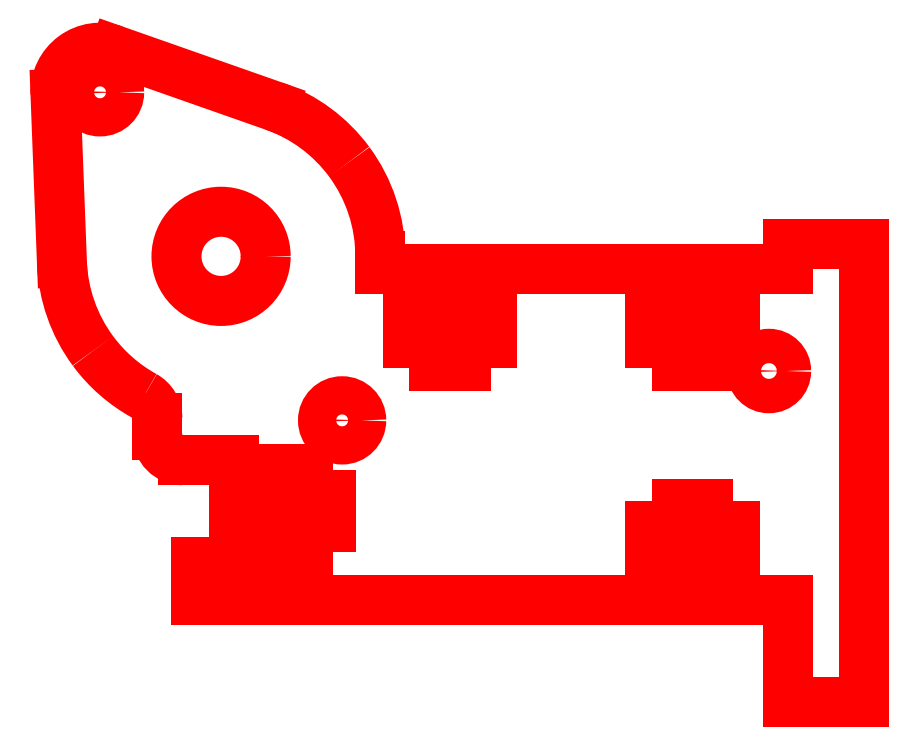
<metadata>
{"format":"dxf","ext":"dxf","renderer":"ezdxf+matplotlib","layout":"modelspace","background":"white","min_lineweight":24,"dpi":150}
</metadata>
<code>
0
SECTION
2
ENTITIES
0
LINE
8
MOTOR_RAIL_25BY_STEPPER
10
1
20
-16
30
0
11
1
21
-24
31
0
0
LINE
8
MOTOR_RAIL_25BY_STEPPER
10
1
20
-24
30
0
11
-2
21
-24
31
0
0
LINE
8
MOTOR_RAIL_25BY_STEPPER
10
-2
20
-24
30
0
11
-2
21
-27
31
0
0
LINE
8
MOTOR_RAIL_25BY_STEPPER
10
-2
20
-27
30
0
11
44.5
21
-27
31
0
0
LINE
8
MOTOR_RAIL_25BY_STEPPER
10
44.5
20
-27
30
0
11
44.5
21
-35
31
0
0
LINE
8
MOTOR_RAIL_25BY_STEPPER
10
44.5
20
-35
30
0
11
50.5
21
-35
31
0
0
LINE
8
MOTOR_RAIL_25BY_STEPPER
10
50.5
20
-35
30
0
11
50.5
21
1
31
0
0
LINE
8
MOTOR_RAIL_25BY_STEPPER
10
50.5
20
1
30
0
11
44.5
21
1
31
0
0
LINE
8
MOTOR_RAIL_25BY_STEPPER
10
44.5
20
1
30
0
11
44.5
21
-1
31
0
0
LINE
8
MOTOR_RAIL_25BY_STEPPER
10
44.5
20
-1
30
0
11
12.5
21
-1
31
0
0
LINE
8
MOTOR_RAIL_25BY_STEPPER
10
12.5
20
-1
30
0
11
12.5
21
-9.04e-14
31
0
0
ARC
8
MOTOR_RAIL_25BY_STEPPER
10
-1.194e-13
20
-8.05e-14
30
0
40
12.5
50
360
51
36.42
0
ARC
8
MOTOR_RAIL_25BY_STEPPER
10
2.25e-14
20
2.47e-14
30
0
40
12.5
50
36.42
51
70.65
0
LINE
8
MOTOR_RAIL_25BY_STEPPER
10
4.141
20
11.79
30
0
11
-8.34
21
16.18
31
0
0
ARC
8
MOTOR_RAIL_25BY_STEPPER
10
-9.5
20
12.87
30
0
40
3.5
50
70.65
51
182.2
0
LINE
8
MOTOR_RAIL_25BY_STEPPER
10
-13
20
12.74
30
0
11
-12.49
21
-0.4787
31
0
0
ARC
8
MOTOR_RAIL_25BY_STEPPER
10
1.04e-14
20
4.5e-15
30
0
40
12.5
50
182.2
51
216.4
0
ARC
8
MOTOR_RAIL_25BY_STEPPER
10
3.263e-13
20
2.805e-13
30
0
40
12.5
50
216.4
51
241.1
0
ARC
8
MOTOR_RAIL_25BY_STEPPER
10
-7
20
-12.7
30
0
40
2
50
360
51
61.13
0
LINE
8
MOTOR_RAIL_25BY_STEPPER
10
-5
20
-12.7
30
0
11
-5
21
-14
31
0
0
ARC
8
MOTOR_RAIL_25BY_STEPPER
10
-3
20
-14
30
0
40
2
50
180
51
270
0
LINE
8
MOTOR_RAIL_25BY_STEPPER
10
-3
20
-16
30
0
11
1
21
-16
31
0
0
LINE
8
MOTOR_RAIL_25BY_STEPPER
10
1
20
-18.75
30
0
11
4.6
21
-18.75
31
0
0
LINE
8
MOTOR_RAIL_25BY_STEPPER
10
4.6
20
-18.75
30
0
11
4.6
21
-16.7
31
0
0
LINE
8
MOTOR_RAIL_25BY_STEPPER
10
4.6
20
-16.7
30
0
11
6.8
21
-16.7
31
0
0
LINE
8
MOTOR_RAIL_25BY_STEPPER
10
6.8
20
-16.7
30
0
11
6.8
21
-18.75
31
0
0
LINE
8
MOTOR_RAIL_25BY_STEPPER
10
6.8
20
-18.75
30
0
11
8.6
21
-18.75
31
0
0
LINE
8
MOTOR_RAIL_25BY_STEPPER
10
8.6
20
-18.75
30
0
11
8.6
21
-21.25
31
0
0
LINE
8
MOTOR_RAIL_25BY_STEPPER
10
8.6
20
-21.25
30
0
11
6.8
21
-21.25
31
0
0
LINE
8
MOTOR_RAIL_25BY_STEPPER
10
6.8
20
-21.25
30
0
11
6.8
21
-23.3
31
0
0
LINE
8
MOTOR_RAIL_25BY_STEPPER
10
6.8
20
-23.3
30
0
11
4.6
21
-23.3
31
0
0
LINE
8
MOTOR_RAIL_25BY_STEPPER
10
4.6
20
-23.3
30
0
11
4.6
21
-21.25
31
0
0
LINE
8
MOTOR_RAIL_25BY_STEPPER
10
4.6
20
-21.25
30
0
11
1
21
-21.25
31
0
0
LINE
8
MOTOR_RAIL_25BY_STEPPER
10
38.25
20
-27
30
0
11
38.25
21
-23.4
31
0
0
LINE
8
MOTOR_RAIL_25BY_STEPPER
10
38.25
20
-23.4
30
0
11
40.3
21
-23.4
31
0
0
LINE
8
MOTOR_RAIL_25BY_STEPPER
10
40.3
20
-23.4
30
0
11
40.3
21
-21.2
31
0
0
LINE
8
MOTOR_RAIL_25BY_STEPPER
10
40.3
20
-21.2
30
0
11
38.25
21
-21.2
31
0
0
LINE
8
MOTOR_RAIL_25BY_STEPPER
10
38.25
20
-21.2
30
0
11
38.25
21
-19.4
31
0
0
LINE
8
MOTOR_RAIL_25BY_STEPPER
10
38.25
20
-19.4
30
0
11
35.75
21
-19.4
31
0
0
LINE
8
MOTOR_RAIL_25BY_STEPPER
10
35.75
20
-19.4
30
0
11
35.75
21
-21.2
31
0
0
LINE
8
MOTOR_RAIL_25BY_STEPPER
10
35.75
20
-21.2
30
0
11
33.7
21
-21.2
31
0
0
LINE
8
MOTOR_RAIL_25BY_STEPPER
10
33.7
20
-21.2
30
0
11
33.7
21
-23.4
31
0
0
LINE
8
MOTOR_RAIL_25BY_STEPPER
10
33.7
20
-23.4
30
0
11
35.75
21
-23.4
31
0
0
LINE
8
MOTOR_RAIL_25BY_STEPPER
10
35.75
20
-23.4
30
0
11
35.75
21
-27
31
0
0
LINE
8
MOTOR_RAIL_25BY_STEPPER
10
19.25
20
-1
30
0
11
19.25
21
-4.6
31
0
0
LINE
8
MOTOR_RAIL_25BY_STEPPER
10
19.25
20
-4.6
30
0
11
21.3
21
-4.6
31
0
0
LINE
8
MOTOR_RAIL_25BY_STEPPER
10
21.3
20
-4.6
30
0
11
21.3
21
-6.8
31
0
0
LINE
8
MOTOR_RAIL_25BY_STEPPER
10
21.3
20
-6.8
30
0
11
19.25
21
-6.8
31
0
0
LINE
8
MOTOR_RAIL_25BY_STEPPER
10
19.25
20
-6.8
30
0
11
19.25
21
-8.6
31
0
0
LINE
8
MOTOR_RAIL_25BY_STEPPER
10
19.25
20
-8.6
30
0
11
16.75
21
-8.6
31
0
0
LINE
8
MOTOR_RAIL_25BY_STEPPER
10
16.75
20
-8.6
30
0
11
16.75
21
-6.8
31
0
0
LINE
8
MOTOR_RAIL_25BY_STEPPER
10
16.75
20
-6.8
30
0
11
14.7
21
-6.8
31
0
0
LINE
8
MOTOR_RAIL_25BY_STEPPER
10
14.7
20
-6.8
30
0
11
14.7
21
-4.6
31
0
0
LINE
8
MOTOR_RAIL_25BY_STEPPER
10
14.7
20
-4.6
30
0
11
16.75
21
-4.6
31
0
0
LINE
8
MOTOR_RAIL_25BY_STEPPER
10
16.75
20
-4.6
30
0
11
16.75
21
-1
31
0
0
LINE
8
MOTOR_RAIL_25BY_STEPPER
10
38.25
20
-1
30
0
11
38.25
21
-4.6
31
0
0
LINE
8
MOTOR_RAIL_25BY_STEPPER
10
38.25
20
-4.6
30
0
11
40.3
21
-4.6
31
0
0
LINE
8
MOTOR_RAIL_25BY_STEPPER
10
40.3
20
-4.6
30
0
11
40.3
21
-6.8
31
0
0
LINE
8
MOTOR_RAIL_25BY_STEPPER
10
40.3
20
-6.8
30
0
11
38.25
21
-6.8
31
0
0
LINE
8
MOTOR_RAIL_25BY_STEPPER
10
38.25
20
-6.8
30
0
11
38.25
21
-8.6
31
0
0
LINE
8
MOTOR_RAIL_25BY_STEPPER
10
38.25
20
-8.6
30
0
11
35.75
21
-8.6
31
0
0
LINE
8
MOTOR_RAIL_25BY_STEPPER
10
35.75
20
-8.6
30
0
11
35.75
21
-6.8
31
0
0
LINE
8
MOTOR_RAIL_25BY_STEPPER
10
35.75
20
-6.8
30
0
11
33.7
21
-6.8
31
0
0
LINE
8
MOTOR_RAIL_25BY_STEPPER
10
33.7
20
-6.8
30
0
11
33.7
21
-4.6
31
0
0
LINE
8
MOTOR_RAIL_25BY_STEPPER
10
33.7
20
-4.6
30
0
11
35.75
21
-4.6
31
0
0
LINE
8
MOTOR_RAIL_25BY_STEPPER
10
35.75
20
-4.6
30
0
11
35.75
21
-1
31
0
0
CIRCLE
8
MOTOR_RAIL_25BY_STEPPER
10
0
20
0
30
0
40
3.5
0
CIRCLE
8
MOTOR_RAIL_25BY_STEPPER
10
9.5
20
-12.87
30
0
40
1.5
0
CIRCLE
8
MOTOR_RAIL_25BY_STEPPER
10
-9.5
20
12.87
30
0
40
1.5
0
CIRCLE
8
MOTOR_RAIL_25BY_STEPPER
10
43
20
-9
30
0
40
1.35
0
ENDSEC
0
EOF

</code>
